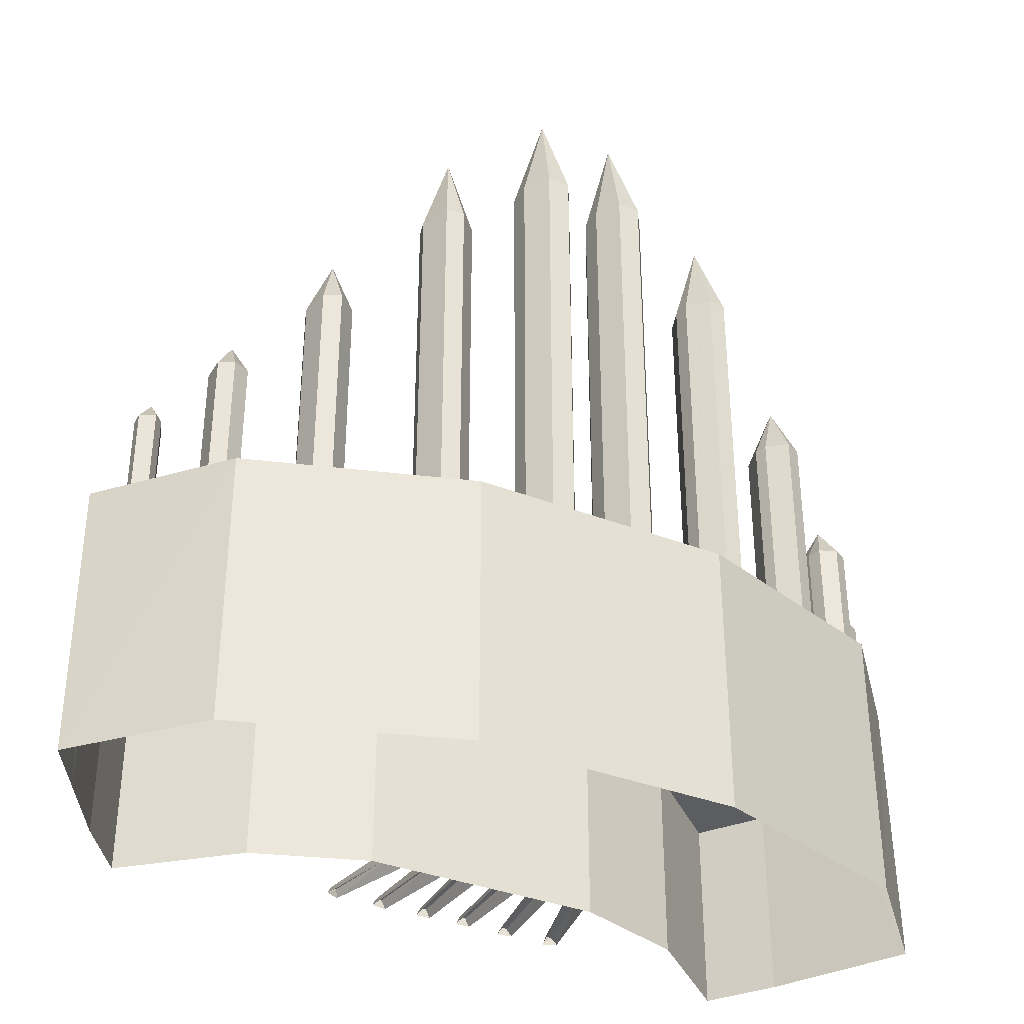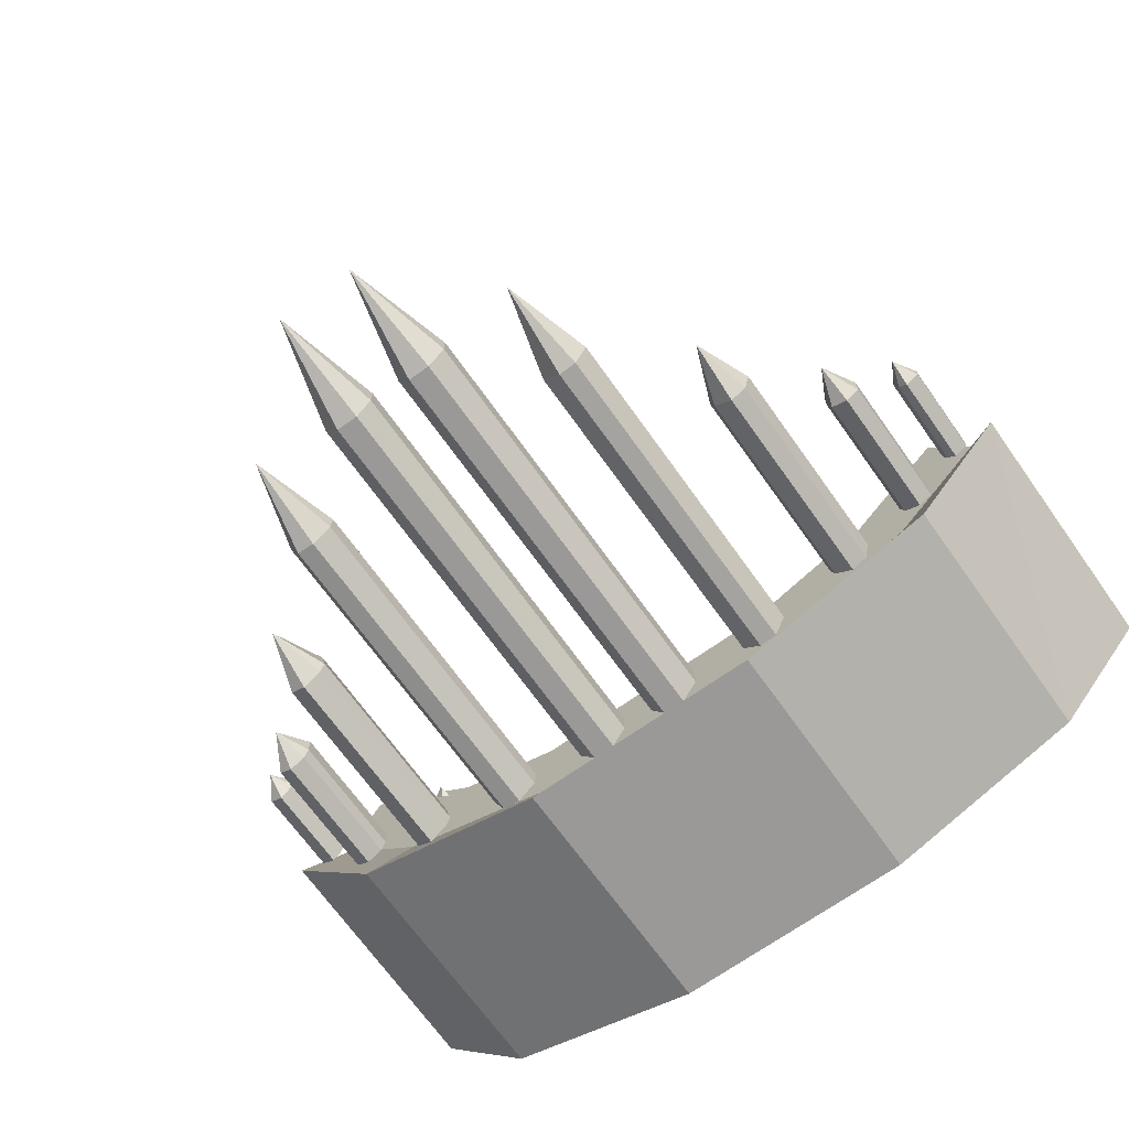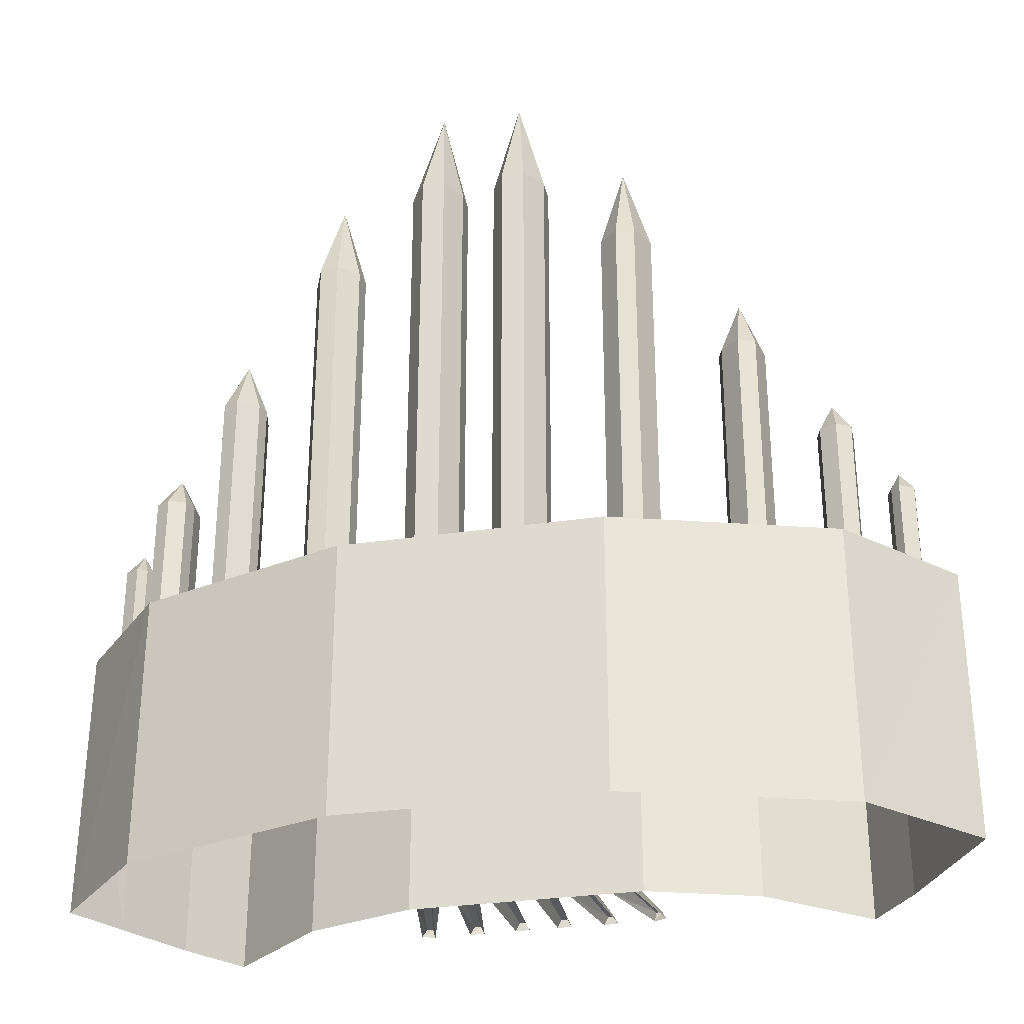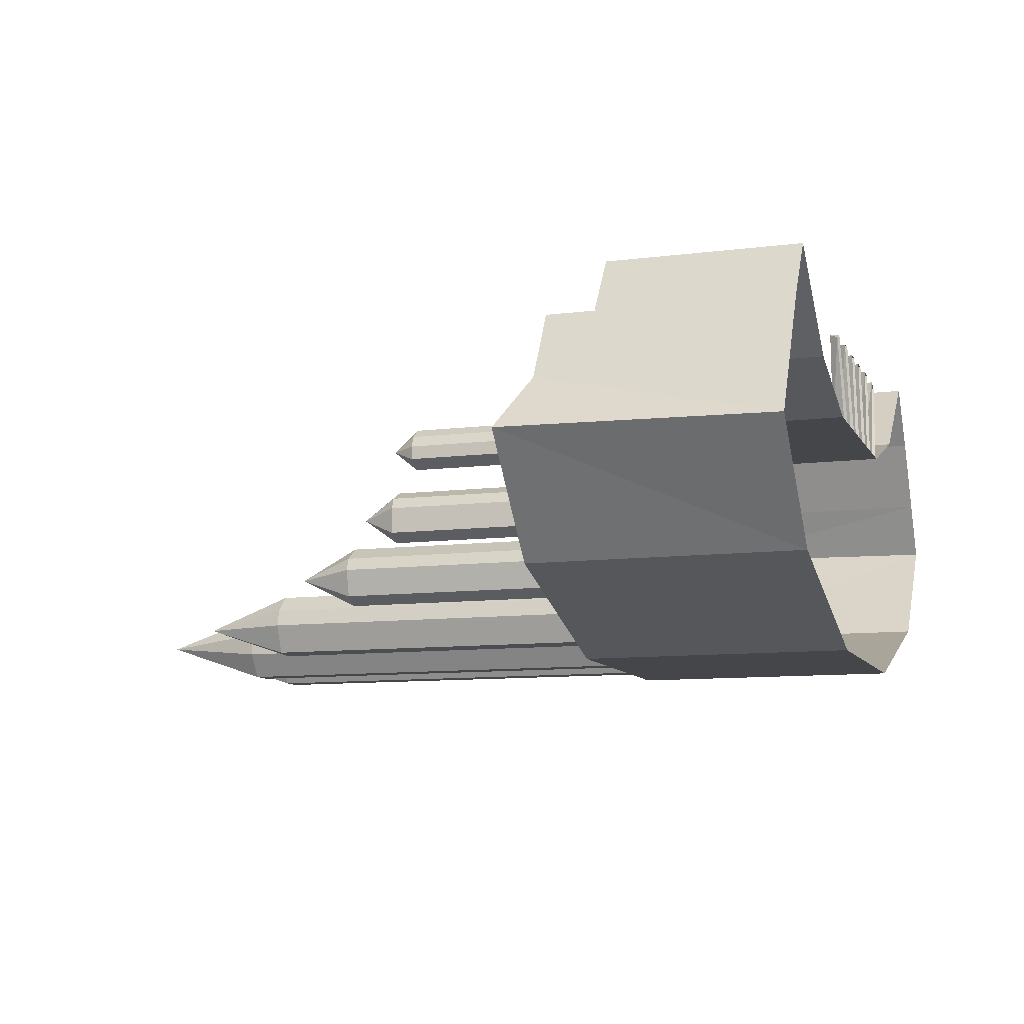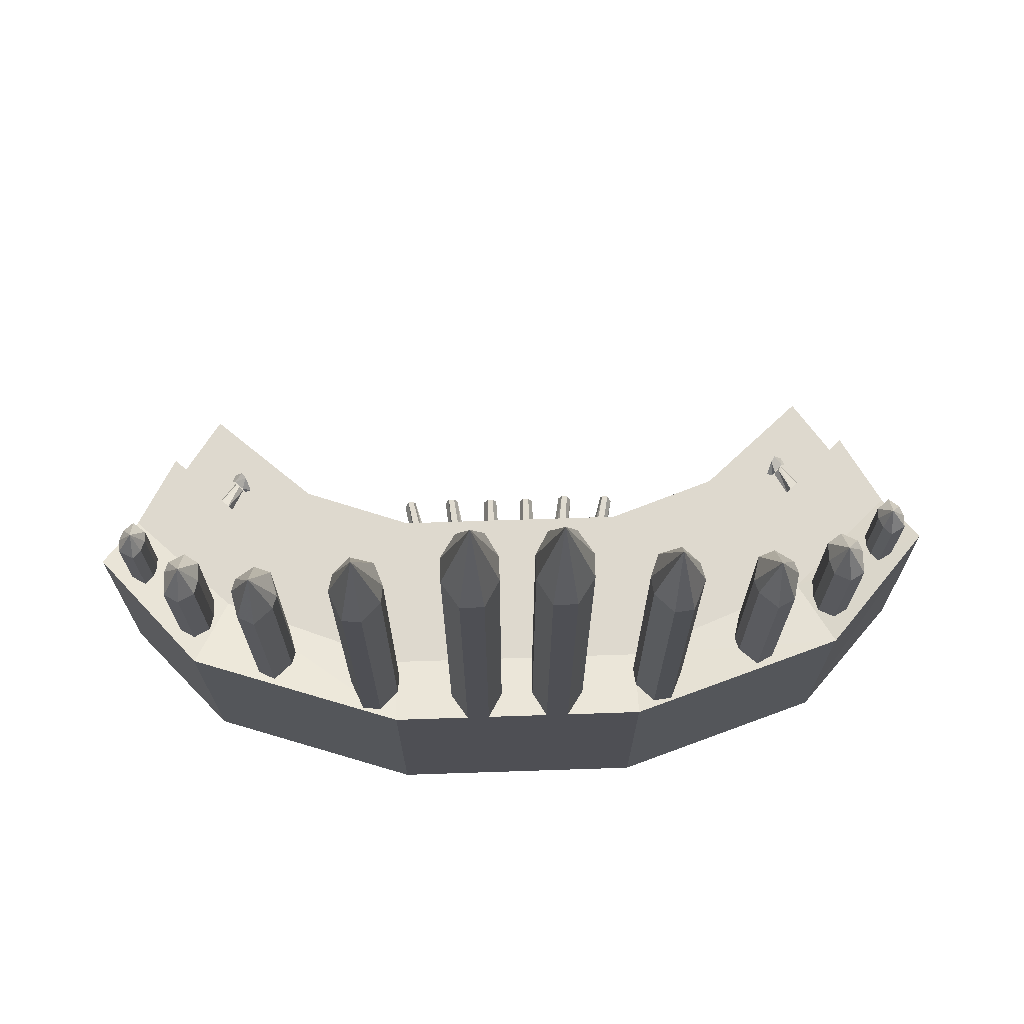
<metadata>
{"format":"obj","ext":"obj","renderer":"f3d","projection":"perspective","resolution":1024,"background":"white","views":[{"elev":-35.6,"azim":152.5,"up":"+Y"},{"elev":-69.0,"azim":-144.5,"up":"+Z"},{"elev":-30.0,"azim":-167.5,"up":"+Y"},{"elev":-9.9,"azim":-71.8,"up":"+Z"},{"elev":71.5,"azim":178.1,"up":"+Y"}]}
</metadata>
<code>
v -187 121 68
v -207 121 33
v -207 1 33
v -187 1 68
v -137 121 21
v -187 97 68
v -137 97 21
v -69 121 -6
v -158 121 -14
v -69 97 -6
v -6 121 -6
v -69 121 -49
v -174 136 -49
v -223 136 7
v -223 1 5
v -6 97 -6
v 57 121 -6
v -6 121 -49
v -69 136 -84
v -69 1 -84
v -174 1 -49
v -20 2 79
v -18 6 79
v -19 7 36
v -22 1 36
v -15 6 79
v -13 2 79
v -11 1 36
v -14 7 36
v -6 91 36
v -63 91 36
v -63 1 36
v -6 1 36
v 51 91 36
v -6 97 36
v -63 97 36
v -117 97 55
v -117 91 55
v -117 1 55
v -166 91 98
v -166 1 98
v -187 91 68
v -43 2 79
v -41 6 80
v -37 7 36
v -39 1 36
v -38 6 80
v -36 2 80
v -28 1 36
v -32 7 36
v -67 2 77
v -65 6 79
v -57 7 36
v -59 1 36
v -62 6 79
v -61 2 80
v -48 1 36
v -52 7 36
v -76 97 -5
v -71 97 26
v -64 97 25
v -68 97 -8
v -6 136 -84
v -6 1 -84
v -156 106 64
v -152 112 63
v -156 109 59
v -158 106 60
v -150 112 60
v -148 106 55
v -151 106 54
v -152 109 55
v -156 106 59
v -155 109 58
v -164 112 46
v -166 106 47
v -154 109 56
v -152 106 55
v -159 106 42
v -160 112 43
v -59 97 -8
v -59 97 26
v -53 97 26
v -53 97 -8
v -47 97 -8
v -47 97 26
v -41 97 26
v -41 97 -8
v -31 97 -8
v -31 97 26
v -25 97 26
v -25 97 -8
v -19 97 -8
v -19 97 26
v -13 97 26
v -13 97 -8
v 51 97 36
v 57 97 -6
v 125 121 21
v 57 121 -49
v 57 136 -84
v 57 1 -84
v -99 97 4
v -91 97 36
v -85 97 33
v -94 97 1
v -88 97 -1
v -80 97 32
v -74 97 30
v -82 97 -4
v -111 97 9
v -102 97 40
v -97 97 39
v -105 97 7
v -129 97 17
v -117 97 45
v -112 97 42
v -124 97 14
v -166 97 98
v -200 181 -6
v -196 181 -2
v -196 136 -2
v -200 136 -6
v -207 181 -2
v -200 192 3
v -194 181 3
v -194 136 3
v -207 136 -2
v -207 181 4
v -205 181 9
v -200 181 13
v -194 181 8
v -194 136 8
v -200 136 13
v -207 136 4
v -205 136 9
v -202 174 9
v -200 173 7
v -197 174 4
v -195 178 3
v -204 178 10
v -174 201 -36
v -166 201 -32
v -166 136 -32
v -174 136 -36
v -181 201 -32
v -172 218 -24
v -164 201 -25
v -164 136 -25
v -181 136 -32
v -181 201 -20
v -179 201 -15
v -171 201 -11
v -164 201 -16
v -164 136 -16
v -171 136 -11
v -181 136 -20
v -179 136 -15
v -173 196 -16
v -170 194 -20
v -166 196 -23
v -164 200 -24
v -175 200 -15
v -132 240 -60
v -123 240 -52
v -123 136 -52
v -132 136 -60
v -140 240 -56
v -132 268 -46
v -121 240 -46
v -121 136 -46
v -124 240 -34
v -124 136 -34
v -132 240 -31
v -132 136 -31
v -140 136 -56
v -143 240 -43
v -141 240 -37
v -141 136 -37
v -143 136 -43
v -136 230 -38
v -131 228 -41
v -127 230 -43
v -123 234 -46
v -139 234 -36
v -77 301 -78
v -68 301 -69
v -68 136 -69
v -77 136 -78
v -86 301 -77
v -79 345 -63
v -67 301 -61
v -67 136 -61
v -71 301 -50
v -82 301 -47
v -82 136 -47
v -71 136 -50
v -90 301 -55
v -90 136 -55
v -86 136 -77
v -92 301 -63
v -92 136 -63
v -83 288 -54
v -78 285 -55
v -73 287 -56
v -68 292 -57
v -87 292 -52
v -21 340 -84
v -14 340 -72
v -14 136 -72
v -21 136 -84
v -32 340 -84
v -26 394 -66
v -14 340 -61
v -14 136 -61
v -20 340 -50
v -20 136 -50
v -32 136 -84
v -40 340 -72
v -40 340 -61
v -33 340 -50
v -33 136 -50
v -40 136 -72
v -40 136 -61
v -33 325 -56
v -27 322 -56
v -21 324 -56
v -16 330 -56
v -37 330 -56
v 175 1 68
v 195 1 33
v 195 121 33
v 175 121 68
v 146 121 -14
v 125 97 21
v 175 97 68
v 154 97 98
v 175 91 68
v 154 91 98
v 154 1 98
v 105 97 55
v 105 91 55
v 105 1 55
v 10 1 36
v 7 7 36
v 6 6 79
v 8 2 79
v 3 6 79
v 1 2 79
v 2 7 36
v -1 1 36
v 51 1 36
v 27 1 36
v 25 7 36
v 29 6 80
v 31 2 79
v 26 6 80
v 24 2 80
v 20 7 36
v 16 1 36
v 47 1 36
v 45 7 36
v 53 6 79
v 55 2 77
v 50 6 79
v 49 2 80
v 40 7 36
v 36 1 36
v 56 97 -8
v 52 97 25
v 59 97 26
v 64 97 -5
v 162 136 -49
v 162 1 -49
v 211 136 7
v 211 1 5
v 146 106 60
v 144 109 59
v 140 112 63
v 144 106 64
v 138 112 60
v 136 106 55
v 140 109 55
v 139 106 54
v 154 106 47
v 152 112 46
v 143 109 58
v 144 106 59
v 142 109 56
v 140 106 55
v 148 112 43
v 147 106 42
v 41 97 -8
v 41 97 26
v 47 97 26
v 47 97 -8
v 29 97 -8
v 29 97 26
v 35 97 26
v 35 97 -8
v 13 97 -8
v 13 97 26
v 19 97 26
v 19 97 -8
v 1 97 -8
v 1 97 26
v 7 97 26
v 7 97 -8
v 82 97 1
v 73 97 33
v 79 97 36
v 87 97 4
v 70 97 -4
v 62 97 30
v 68 97 32
v 76 97 -1
v 93 97 7
v 85 97 39
v 90 97 40
v 99 97 9
v 112 97 14
v 100 97 42
v 105 97 45
v 117 97 17
v 188 136 -6
v 184 136 -2
v 184 181 -2
v 188 181 -6
v 195 136 -2
v 195 181 -2
v 195 136 4
v 195 181 4
v 193 136 9
v 193 181 9
v 188 136 13
v 188 181 13
v 182 136 8
v 182 181 8
v 182 136 3
v 182 181 3
v 188 192 3
v 192 178 10
v 183 178 3
v 185 174 4
v 188 173 7
v 190 174 9
v 162 136 -36
v 154 136 -32
v 154 201 -32
v 162 201 -36
v 169 136 -32
v 169 201 -32
v 169 136 -20
v 169 201 -20
v 167 136 -15
v 167 201 -15
v 159 136 -11
v 159 201 -11
v 152 136 -16
v 152 201 -16
v 152 136 -25
v 152 201 -25
v 160 218 -24
v 163 200 -15
v 152 200 -24
v 154 196 -23
v 158 194 -20
v 161 196 -16
v 120 136 -60
v 111 136 -52
v 111 240 -52
v 120 240 -60
v 128 136 -56
v 128 240 -56
v 131 136 -43
v 131 240 -43
v 129 136 -37
v 129 240 -37
v 120 136 -31
v 120 240 -31
v 112 136 -34
v 112 240 -34
v 109 136 -46
v 109 240 -46
v 120 268 -46
v 127 234 -36
v 111 234 -46
v 115 230 -43
v 119 228 -41
v 124 230 -38
v 65 136 -78
v 56 136 -69
v 56 301 -69
v 65 301 -78
v 74 136 -77
v 74 301 -77
v 80 136 -63
v 80 301 -63
v 78 136 -55
v 78 301 -55
v 70 136 -47
v 70 301 -47
v 59 136 -50
v 59 301 -50
v 55 136 -61
v 55 301 -61
v 67 345 -63
v 75 292 -52
v 56 292 -57
v 61 287 -56
v 66 285 -55
v 71 288 -54
v 9 136 -84
v 2 136 -72
v 2 340 -72
v 9 340 -84
v 20 136 -84
v 20 340 -84
v 28 136 -72
v 28 340 -72
v 28 136 -61
v 28 340 -61
v 21 136 -50
v 21 340 -50
v 8 136 -50
v 8 340 -50
v 2 136 -61
v 2 340 -61
v 14 394 -66
v 25 330 -56
v 4 330 -56
v 9 324 -56
v 15 322 -56
v 21 325 -56
f 1 2 3
f 1 3 4
f 5 1 6
f 5 6 7
f 5 7 8
f 5 8 9
f 5 9 2
f 5 2 1
f 8 7 10
f 8 10 11
f 8 11 12
f 8 12 9
f 9 12 13
f 9 13 14
f 9 14 2
f 2 14 15
f 2 15 3
f 11 10 16
f 11 16 17
f 11 17 18
f 11 18 12
f 12 18 19
f 12 19 13
f 13 19 20
f 13 20 21
f 13 21 14
f 14 21 15
f 22 23 24
f 22 24 25
f 26 27 28
f 26 28 29
f 26 29 23
f 26 23 27
f 27 23 22
f 23 29 24
f 30 31 32
f 30 32 33
f 30 33 34
f 30 34 35
f 30 35 36
f 30 36 31
f 31 36 37
f 31 37 38
f 31 38 39
f 31 39 32
f 38 40 41
f 38 41 39
f 40 42 4
f 40 4 41
f 43 44 45
f 43 45 46
f 47 48 49
f 47 49 50
f 47 50 44
f 47 44 48
f 48 44 43
f 44 50 45
f 51 52 53
f 51 53 54
f 55 56 57
f 55 57 58
f 55 58 52
f 55 52 56
f 56 52 51
f 52 58 53
f 59 60 61
f 59 61 62
f 19 18 63
f 19 63 64
f 19 64 20
f 65 66 67
f 65 67 68
f 69 70 71
f 69 71 72
f 69 72 66
f 69 66 70
f 70 66 65
f 66 72 67
f 73 74 75
f 73 75 76
f 77 78 79
f 77 79 80
f 77 80 74
f 77 74 78
f 78 74 73
f 74 80 75
f 81 82 83
f 81 83 84
f 85 86 87
f 85 87 88
f 89 90 91
f 89 91 92
f 93 94 95
f 93 95 96
f 10 36 35
f 10 35 16
f 16 35 97
f 16 97 98
f 16 98 17
f 17 98 99
f 17 99 100
f 17 100 18
f 18 100 63
f 63 100 101
f 63 101 102
f 63 102 64
f 103 104 105
f 103 105 106
f 107 108 109
f 107 109 110
f 111 112 113
f 111 113 114
f 115 116 117
f 115 117 118
f 7 37 36
f 7 36 10
f 38 37 119
f 38 119 40
f 40 119 6
f 40 6 42
f 37 7 6
f 37 6 119
f 120 121 122
f 120 122 123
f 120 123 124
f 120 124 125
f 120 125 121
f 121 125 126
f 121 126 127
f 121 127 122
f 124 123 128
f 124 128 129
f 124 129 125
f 125 129 130
f 125 130 131
f 125 131 132
f 125 132 126
f 126 132 133
f 126 133 127
f 132 131 134
f 132 134 133
f 129 128 135
f 129 135 130
f 130 135 136
f 130 136 131
f 131 136 134
f 137 138 139
f 137 139 140
f 137 140 141
f 142 143 144
f 142 144 145
f 142 145 146
f 142 146 147
f 142 147 143
f 143 147 148
f 143 148 149
f 143 149 144
f 146 145 150
f 146 150 151
f 146 151 147
f 147 151 152
f 147 152 153
f 147 153 154
f 147 154 148
f 148 154 155
f 148 155 149
f 154 153 156
f 154 156 155
f 151 150 157
f 151 157 152
f 152 157 158
f 152 158 153
f 153 158 156
f 159 160 161
f 159 161 162
f 159 162 163
f 164 165 166
f 164 166 167
f 164 167 168
f 164 168 169
f 164 169 165
f 165 169 170
f 165 170 171
f 165 171 166
f 170 172 173
f 170 173 171
f 172 174 175
f 172 175 173
f 168 167 176
f 168 176 177
f 168 177 169
f 169 177 178
f 169 178 174
f 169 174 172
f 169 172 170
f 174 178 179
f 174 179 175
f 177 176 180
f 177 180 178
f 178 180 179
f 181 182 183
f 181 183 184
f 181 184 185
f 186 187 188
f 186 188 189
f 186 189 190
f 186 190 191
f 186 191 187
f 187 191 192
f 187 192 193
f 187 193 188
f 194 195 196
f 194 196 197
f 194 197 192
f 194 192 191
f 194 191 195
f 195 191 198
f 195 198 199
f 195 199 196
f 192 197 193
f 190 189 200
f 190 200 201
f 190 201 191
f 191 201 198
f 198 201 202
f 198 202 199
f 201 200 202
f 203 204 205
f 203 205 206
f 203 206 207
f 208 209 210
f 208 210 211
f 208 211 212
f 208 212 213
f 208 213 209
f 209 213 214
f 209 214 215
f 209 215 210
f 214 216 217
f 214 217 215
f 212 211 218
f 212 218 219
f 212 219 213
f 213 219 220
f 213 220 221
f 213 221 216
f 213 216 214
f 216 221 222
f 216 222 217
f 219 218 223
f 219 223 220
f 220 223 224
f 220 224 221
f 221 224 222
f 225 226 227
f 225 227 228
f 225 228 229
f 230 231 232
f 230 232 233
f 233 232 234
f 233 234 99
f 233 99 235
f 233 235 236
f 236 235 237
f 236 237 238
f 238 237 239
f 238 239 240
f 238 240 230
f 98 235 99
f 235 98 241
f 235 241 237
f 237 241 239
f 239 241 242
f 239 242 243
f 239 243 240
f 244 245 246
f 244 246 247
f 247 246 248
f 247 248 249
f 249 248 250
f 249 250 251
f 245 250 248
f 245 248 246
f 33 252 34
f 34 252 242
f 34 242 97
f 34 97 35
f 252 243 242
f 253 254 255
f 253 255 256
f 256 255 257
f 256 257 258
f 258 257 259
f 258 259 260
f 254 259 257
f 254 257 255
f 261 262 263
f 261 263 264
f 264 263 265
f 264 265 266
f 266 265 267
f 266 267 268
f 262 267 265
f 262 265 263
f 269 270 271
f 269 271 272
f 101 100 234
f 101 234 273
f 101 273 274
f 101 274 102
f 273 234 232
f 273 232 275
f 273 275 276
f 273 276 274
f 231 276 275
f 231 275 232
f 99 234 100
f 277 278 279
f 277 279 280
f 280 279 281
f 280 281 282
f 282 281 283
f 282 283 284
f 278 283 281
f 278 281 279
f 285 286 287
f 285 287 288
f 288 287 289
f 288 289 290
f 290 289 291
f 290 291 292
f 286 291 289
f 286 289 287
f 293 294 295
f 293 295 296
f 297 298 299
f 297 299 300
f 301 302 303
f 301 303 304
f 305 306 307
f 305 307 308
f 309 310 311
f 309 311 312
f 313 314 315
f 313 315 316
f 317 318 319
f 317 319 320
f 321 322 323
f 321 323 324
f 98 97 241
f 241 97 242
f 325 326 327
f 325 327 328
f 325 328 329
f 329 328 330
f 329 330 331
f 331 330 332
f 331 332 333
f 333 332 334
f 333 334 335
f 335 334 336
f 335 336 337
f 337 336 338
f 337 338 339
f 339 338 340
f 339 340 326
f 326 340 327
f 327 340 341
f 327 341 328
f 328 341 330
f 330 341 332
f 332 341 334
f 334 341 336
f 336 341 338
f 338 341 340
f 342 343 344
f 342 344 345
f 342 345 346
f 347 348 349
f 347 349 350
f 347 350 351
f 351 350 352
f 351 352 353
f 353 352 354
f 353 354 355
f 355 354 356
f 355 356 357
f 357 356 358
f 357 358 359
f 359 358 360
f 359 360 361
f 361 360 362
f 361 362 348
f 348 362 349
f 349 362 363
f 349 363 350
f 350 363 352
f 352 363 354
f 354 363 356
f 356 363 358
f 358 363 360
f 360 363 362
f 364 365 366
f 364 366 367
f 364 367 368
f 369 370 371
f 369 371 372
f 369 372 373
f 373 372 374
f 373 374 375
f 375 374 376
f 375 376 377
f 377 376 378
f 377 378 379
f 379 378 380
f 379 380 381
f 381 380 382
f 381 382 383
f 383 382 384
f 383 384 370
f 370 384 371
f 371 384 385
f 371 385 372
f 372 385 374
f 374 385 376
f 376 385 378
f 378 385 380
f 380 385 382
f 382 385 384
f 386 387 388
f 386 388 389
f 386 389 390
f 391 392 393
f 391 393 394
f 391 394 395
f 395 394 396
f 395 396 397
f 397 396 398
f 397 398 399
f 399 398 400
f 399 400 401
f 401 400 402
f 401 402 403
f 403 402 404
f 403 404 405
f 405 404 406
f 405 406 392
f 392 406 393
f 393 406 407
f 393 407 394
f 394 407 396
f 396 407 398
f 398 407 400
f 400 407 402
f 402 407 404
f 404 407 406
f 408 409 410
f 408 410 411
f 408 411 412
f 413 414 415
f 413 415 416
f 413 416 417
f 417 416 418
f 417 418 419
f 419 418 420
f 419 420 421
f 421 420 422
f 421 422 423
f 423 422 424
f 423 424 425
f 425 424 426
f 425 426 427
f 427 426 428
f 427 428 414
f 414 428 415
f 415 428 429
f 415 429 416
f 416 429 418
f 418 429 420
f 420 429 422
f 422 429 424
f 424 429 426
f 426 429 428
f 430 431 432
f 430 432 433
f 430 433 434

</code>
